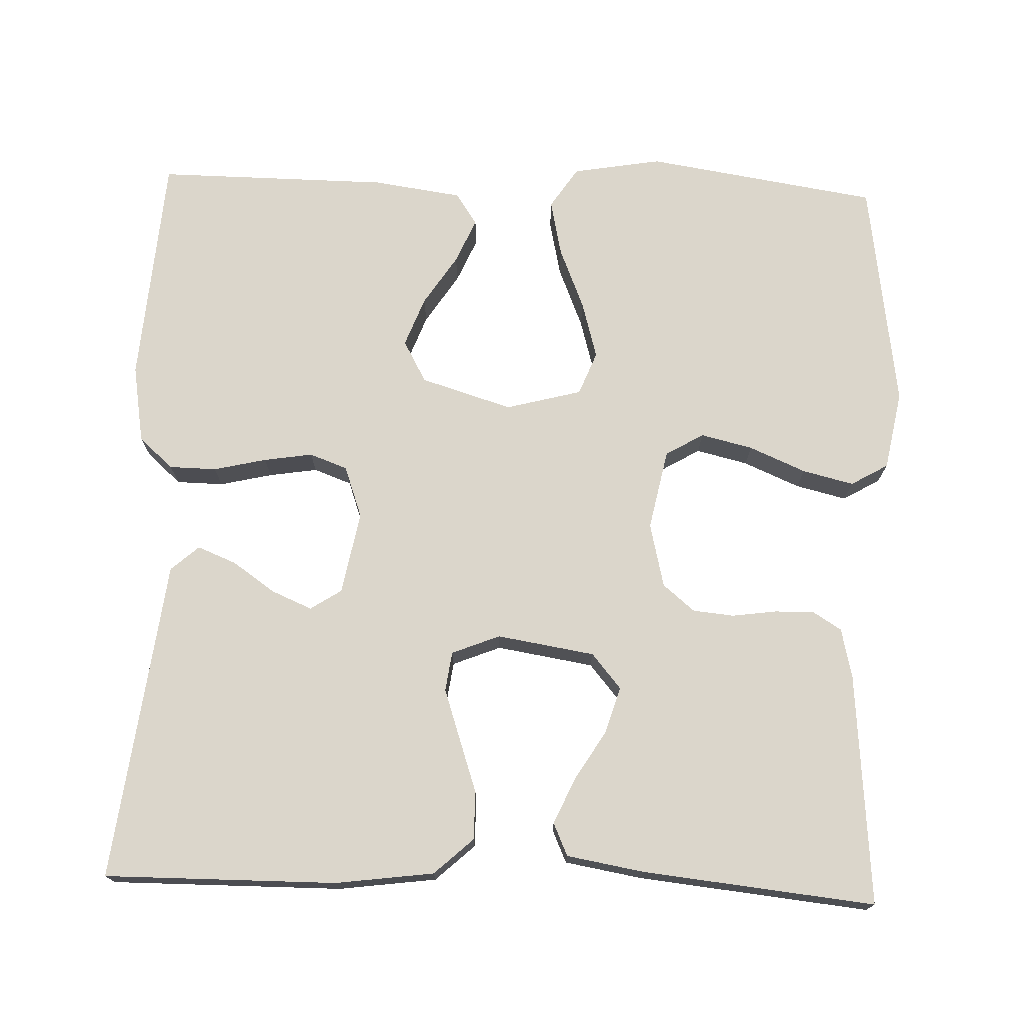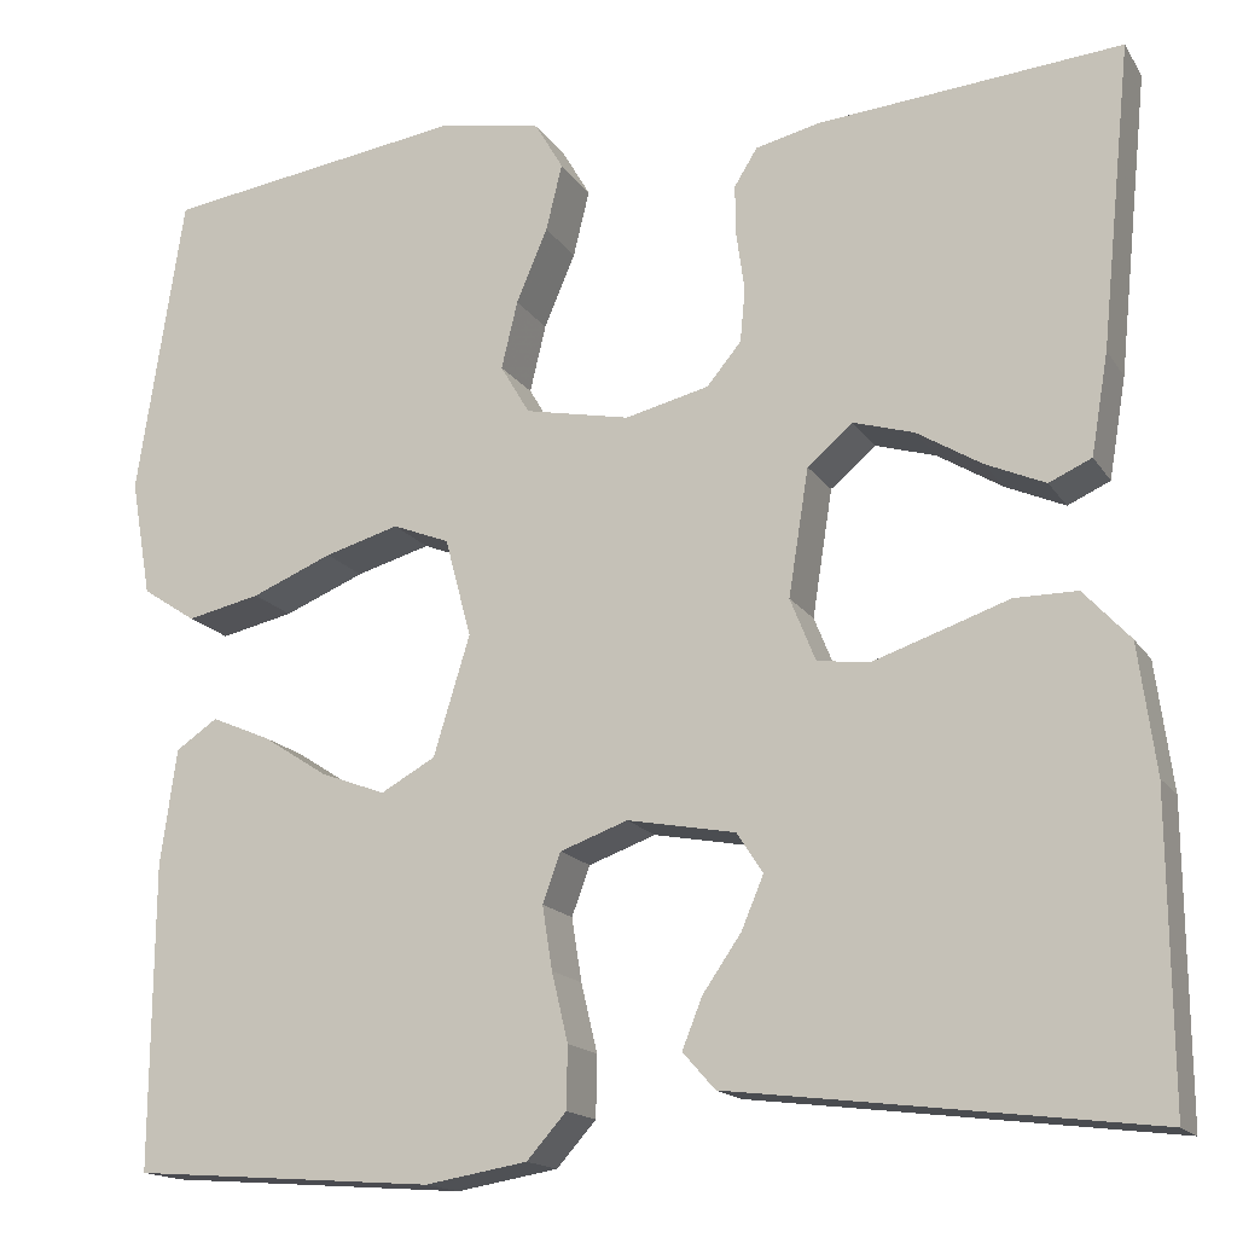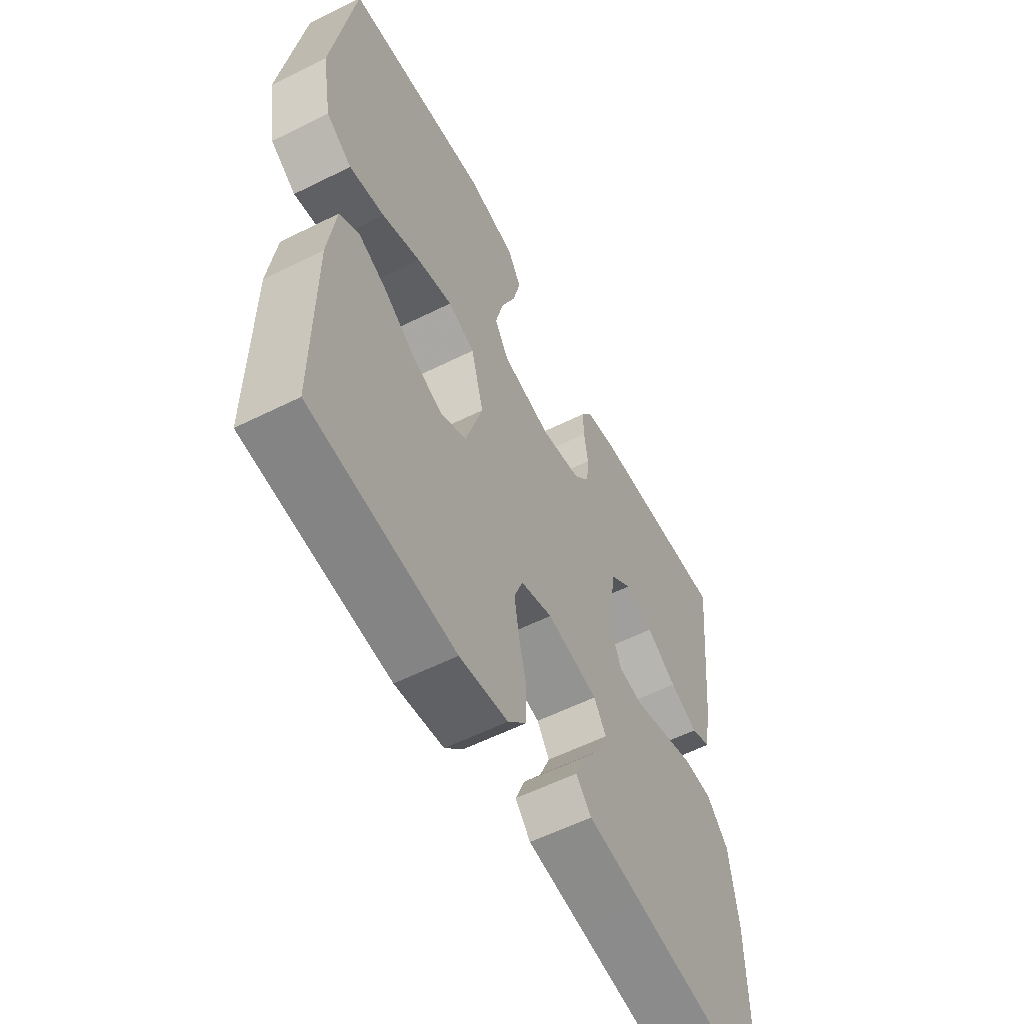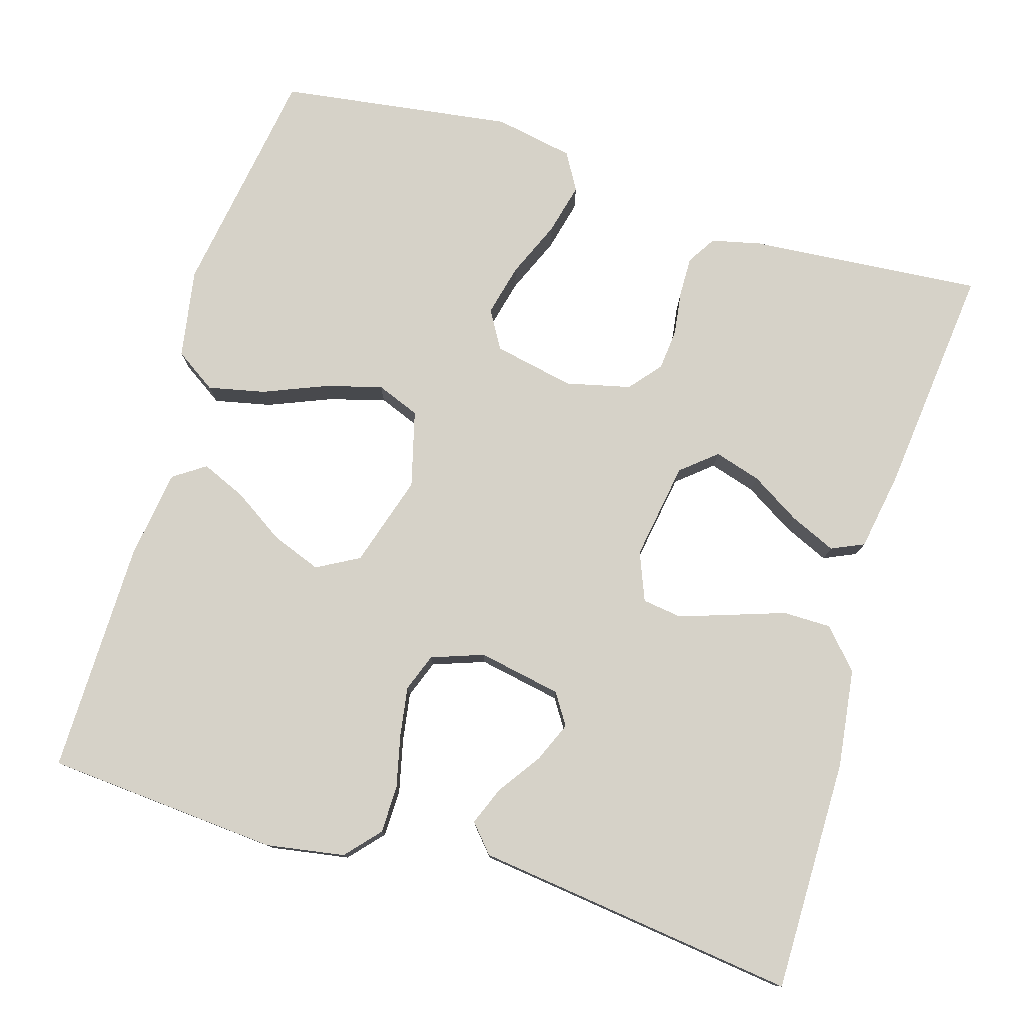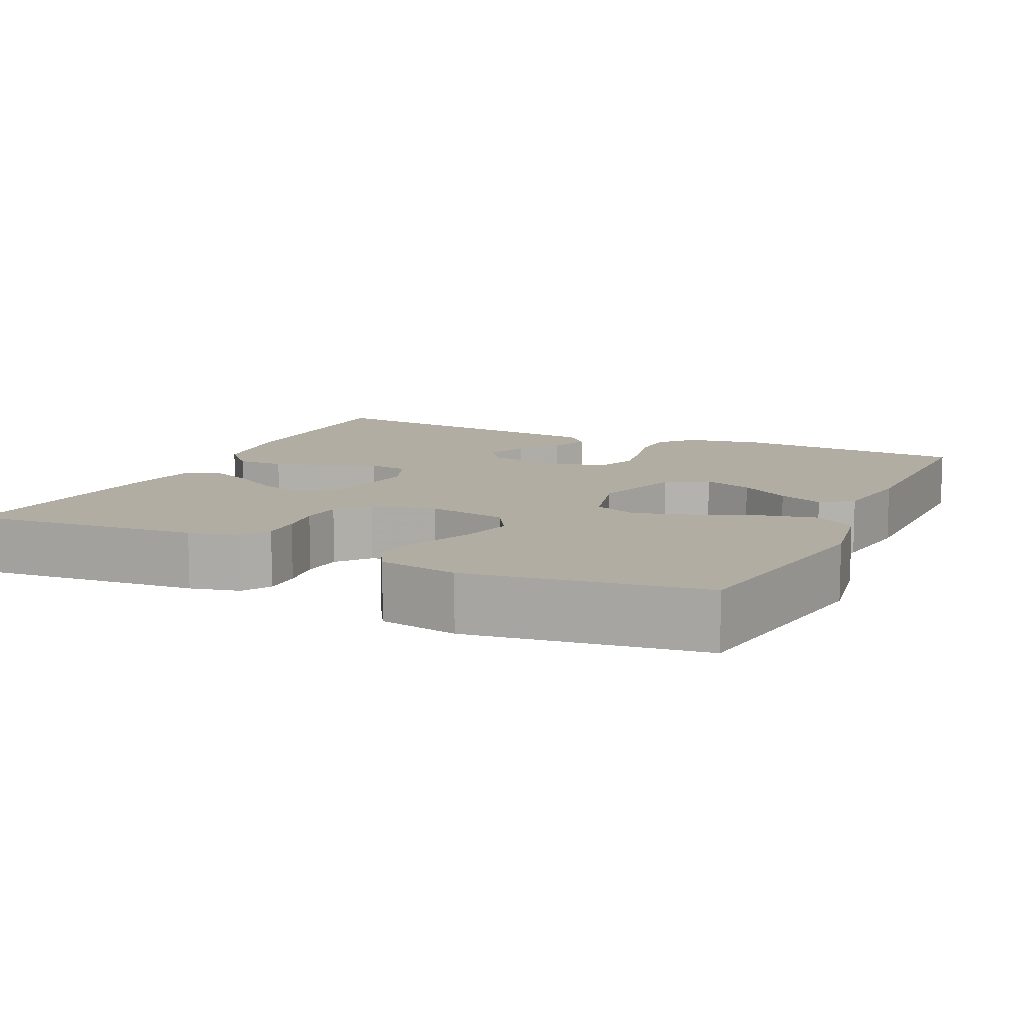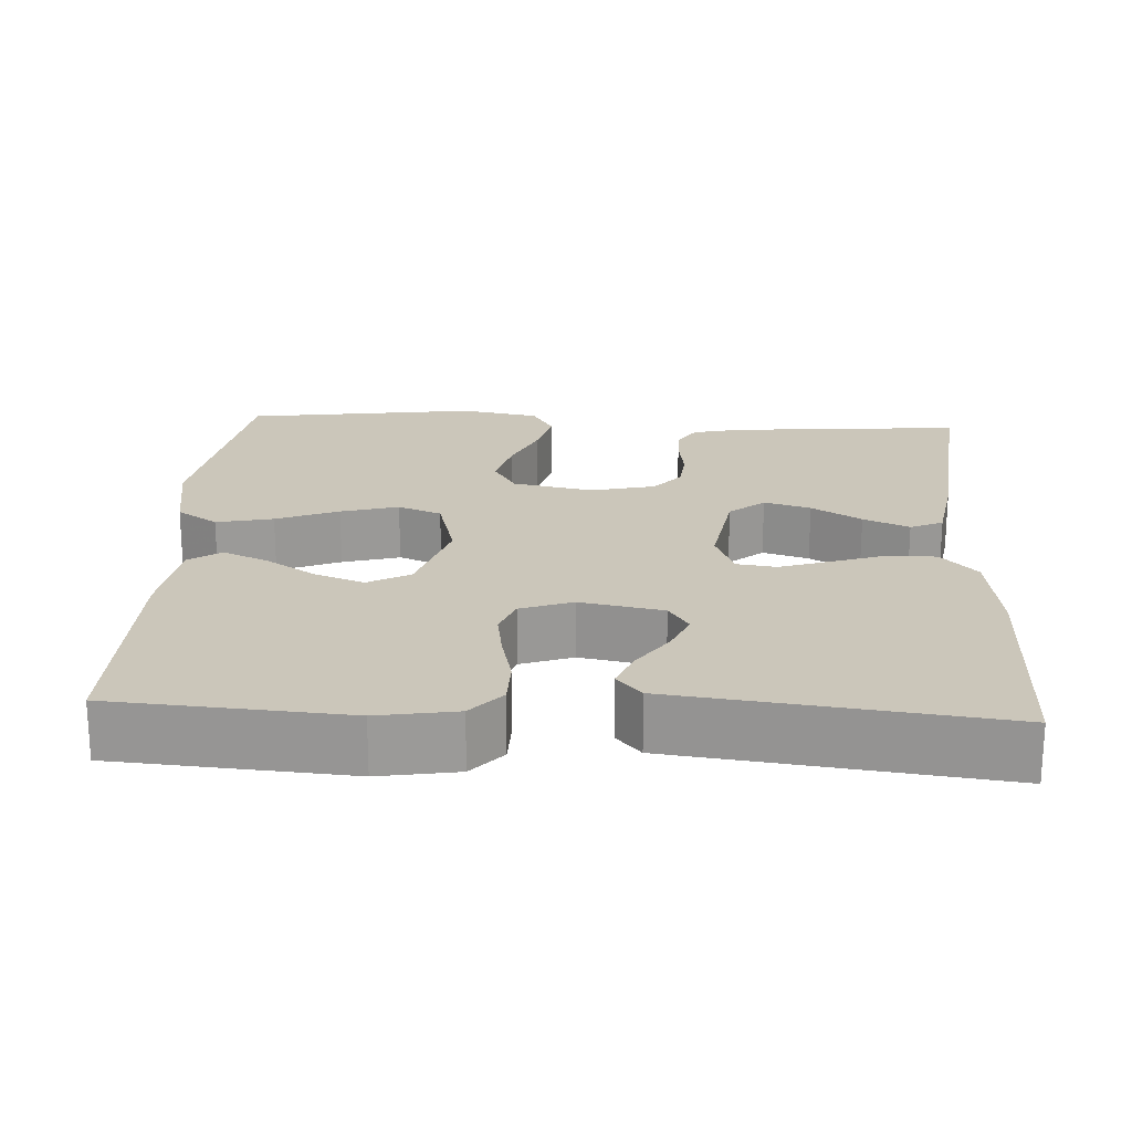
<metadata>
{"format":"obj","ext":"obj","renderer":"f3d","projection":"perspective","resolution":1024,"background":"white","views":[{"elev":73.6,"azim":-87.9,"up":"+Y"},{"elev":-16.1,"azim":-157.8,"up":"+Z"},{"elev":-58.0,"azim":117.3,"up":"+Z"},{"elev":78.0,"azim":-163.1,"up":"+Y"},{"elev":10.6,"azim":25.0,"up":"+Y"},{"elev":21.1,"azim":-176.8,"up":"+Y"}]}
</metadata>
<code>
v 0.5 0.07 -0.5
v 0.2 0.07 -0.522
v 0.099 0.07 -0.505
v 0.06 0.07 -0.461
v 0.059 0.07 -0.4
v 0.075 0.07 -0.332
v 0.085 0.07 -0.269
v 0.067 0.07 -0.22
v 0 0.07 -0.196
v -0.107 0.07 -0.216
v -0.133 0.07 -0.256
v -0.111 0.07 -0.308
v -0.073 0.07 -0.363
v -0.053 0.07 -0.413
v -0.085 0.07 -0.449
v -0.2 0.07 -0.463
v -0.5 0.07 -0.5
v -0.498 0.07 -0.2
v -0.481 0.07 -0.073
v -0.435 0.07 -0.023
v -0.373 0.07 -0.023
v -0.303 0.07 -0.047
v -0.238 0.07 -0.069
v -0.187 0.07 -0.062
v -0.162 0.07 0
v -0.182 0.07 0.126
v -0.227 0.07 0.164
v -0.287 0.07 0.146
v -0.351 0.07 0.107
v -0.41 0.07 0.081
v -0.452 0.07 0.1
v -0.469 0.07 0.2
v -0.5 0.07 0.5
v -0.2 0.07 0.474
v -0.136 0.07 0.459
v -0.113 0.07 0.422
v -0.114 0.07 0.371
v -0.122 0.07 0.314
v -0.117 0.07 0.261
v -0.083 0.07 0.22
v 0 0.07 0.2
v 0.104 0.07 0.221
v 0.133 0.07 0.27
v 0.117 0.07 0.337
v 0.086 0.07 0.41
v 0.07 0.07 0.476
v 0.098 0.07 0.524
v 0.2 0.07 0.543
v 0.5 0.07 0.5
v 0.546 0.07 0.2
v 0.526 0.07 0.085
v 0.473 0.07 0.05
v 0.4 0.07 0.066
v 0.32 0.07 0.099
v 0.246 0.07 0.12
v 0.19 0.07 0.098
v 0.164 0.07 0
v 0.2 0.07 -0.118
v 0.254 0.07 -0.148
v 0.318 0.07 -0.124
v 0.383 0.07 -0.082
v 0.441 0.07 -0.057
v 0.482 0.07 -0.085
v 0.498 0.07 -0.2
v 0.5 0 -0.5
v 0.2 0 -0.522
v 0.099 0 -0.505
v 0.06 0 -0.461
v 0.059 0 -0.4
v 0.075 0 -0.332
v 0.085 0 -0.269
v 0.067 0 -0.22
v 0 0 -0.196
v -0.107 0 -0.216
v -0.133 0 -0.256
v -0.111 0 -0.308
v -0.073 0 -0.363
v -0.053 0 -0.413
v -0.085 0 -0.449
v -0.2 0 -0.463
v -0.5 0 -0.5
v -0.498 0 -0.2
v -0.481 0 -0.073
v -0.435 0 -0.023
v -0.373 0 -0.023
v -0.303 0 -0.047
v -0.238 0 -0.069
v -0.187 0 -0.062
v -0.162 0 0
v -0.182 0 0.126
v -0.227 0 0.164
v -0.287 0 0.146
v -0.351 0 0.107
v -0.41 0 0.081
v -0.452 0 0.1
v -0.469 0 0.2
v -0.5 0 0.5
v -0.2 0 0.474
v -0.136 0 0.459
v -0.113 0 0.422
v -0.114 0 0.371
v -0.122 0 0.314
v -0.117 0 0.261
v -0.083 0 0.22
v 0 0 0.2
v 0.104 0 0.221
v 0.133 0 0.27
v 0.117 0 0.337
v 0.086 0 0.41
v 0.07 0 0.476
v 0.098 0 0.524
v 0.2 0 0.543
v 0.5 0 0.5
v 0.546 0 0.2
v 0.526 0 0.085
v 0.473 0 0.05
v 0.4 0 0.066
v 0.32 0 0.099
v 0.246 0 0.12
v 0.19 0 0.098
v 0.164 0 0
v 0.2 0 -0.118
v 0.254 0 -0.148
v 0.318 0 -0.124
v 0.383 0 -0.082
v 0.441 0 -0.057
v 0.482 0 -0.085
v 0.498 0 -0.2
f 4 5 6
f 3 4 6
f 2 3 6
f 1 2 6
f 64 1 6
f 63 64 6
f 62 63 6
f 61 62 6
f 60 61 6
f 59 60 6 7
f 58 59 7 8
f 57 58 8 9
f 56 57 9 10
f 52 53 54
f 51 52 54
f 50 51 54
f 49 50 54
f 48 49 54
f 47 48 54
f 46 47 54
f 45 46 54
f 44 45 54
f 43 44 54 55
f 42 43 55 56
f 36 37 38
f 35 36 38
f 34 35 38
f 33 34 38
f 32 33 38
f 31 32 38
f 30 31 38
f 29 30 38
f 28 29 38
f 27 28 38 39
f 26 27 39 40
f 20 21 22
f 19 20 22
f 18 19 22
f 17 18 22
f 16 17 22
f 15 16 22
f 14 15 22
f 13 14 22
f 12 13 22
f 11 12 22 23
f 10 11 23 24
f 10 24 25
f 56 10 25
f 42 56 25
f 41 42 25
f 25 26 40 41
f 70 69 68
f 70 68 67
f 70 67 66
f 70 66 65
f 70 65 128
f 70 128 127
f 70 127 126
f 70 126 125
f 70 125 124
f 71 70 124 123
f 72 71 123 122
f 73 72 122 121
f 74 73 121 120
f 118 117 116
f 118 116 115
f 118 115 114
f 118 114 113
f 118 113 112
f 118 112 111
f 118 111 110
f 118 110 109
f 118 109 108
f 119 118 108 107
f 120 119 107 106
f 102 101 100
f 102 100 99
f 102 99 98
f 102 98 97
f 102 97 96
f 102 96 95
f 102 95 94
f 102 94 93
f 102 93 92
f 103 102 92 91
f 104 103 91 90
f 86 85 84
f 86 84 83
f 86 83 82
f 86 82 81
f 86 81 80
f 86 80 79
f 86 79 78
f 86 78 77
f 86 77 76
f 87 86 76 75
f 88 87 75 74
f 89 88 74
f 89 74 120
f 89 120 106
f 89 106 105
f 105 104 90 89
f 1 65 66 2
f 2 66 67 3
f 3 67 68 4
f 4 68 69 5
f 5 69 70 6
f 6 70 71 7
f 7 71 72 8
f 8 72 73 9
f 9 73 74 10
f 10 74 75 11
f 11 75 76 12
f 12 76 77 13
f 13 77 78 14
f 14 78 79 15
f 15 79 80 16
f 16 80 81 17
f 17 81 82 18
f 18 82 83 19
f 19 83 84 20
f 20 84 85 21
f 21 85 86 22
f 22 86 87 23
f 23 87 88 24
f 24 88 89 25
f 25 89 90 26
f 26 90 91 27
f 27 91 92 28
f 28 92 93 29
f 29 93 94 30
f 30 94 95 31
f 31 95 96 32
f 32 96 97 33
f 33 97 98 34
f 34 98 99 35
f 35 99 100 36
f 36 100 101 37
f 37 101 102 38
f 38 102 103 39
f 39 103 104 40
f 40 104 105 41
f 41 105 106 42
f 42 106 107 43
f 43 107 108 44
f 44 108 109 45
f 45 109 110 46
f 46 110 111 47
f 47 111 112 48
f 48 112 113 49
f 49 113 114 50
f 50 114 115 51
f 51 115 116 52
f 52 116 117 53
f 53 117 118 54
f 54 118 119 55
f 55 119 120 56
f 56 120 121 57
f 57 121 122 58
f 58 122 123 59
f 59 123 124 60
f 60 124 125 61
f 61 125 126 62
f 62 126 127 63
f 63 127 128 64
f 64 128 65 1

</code>
